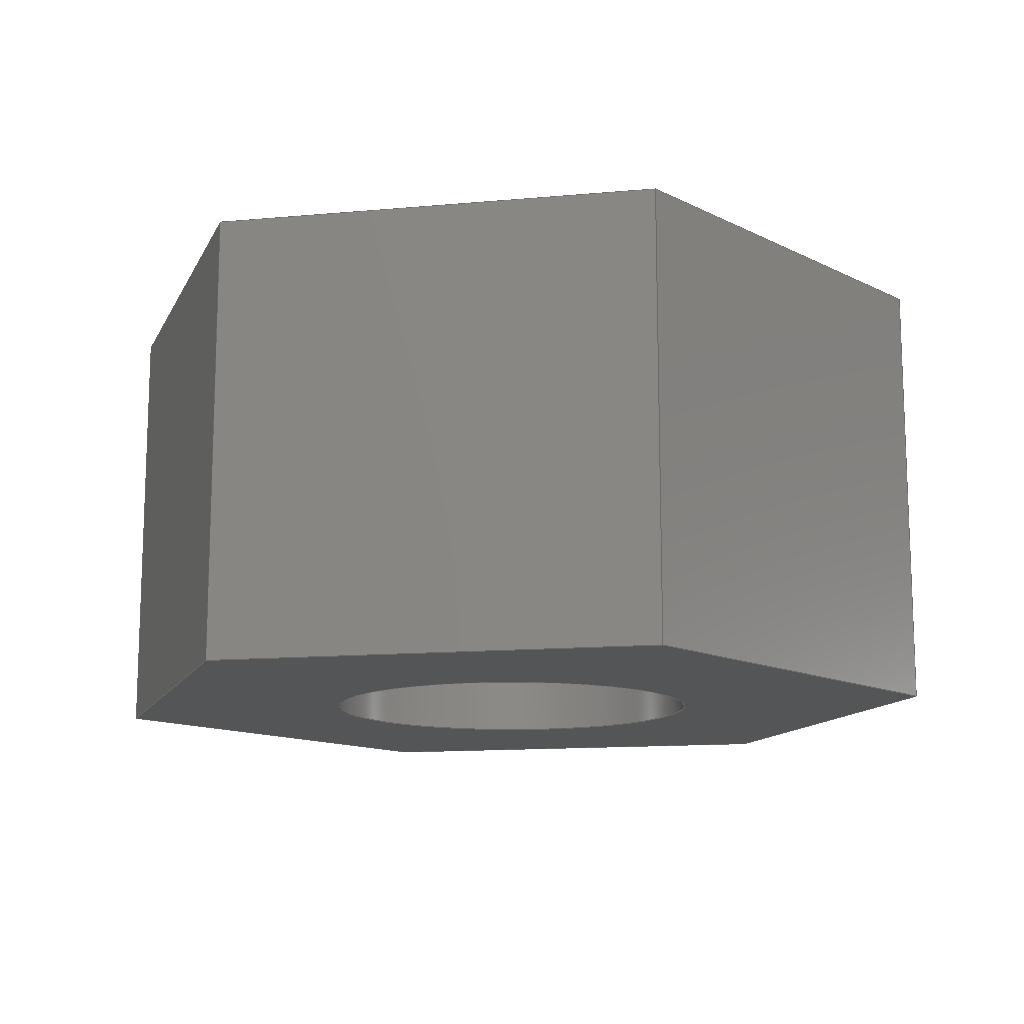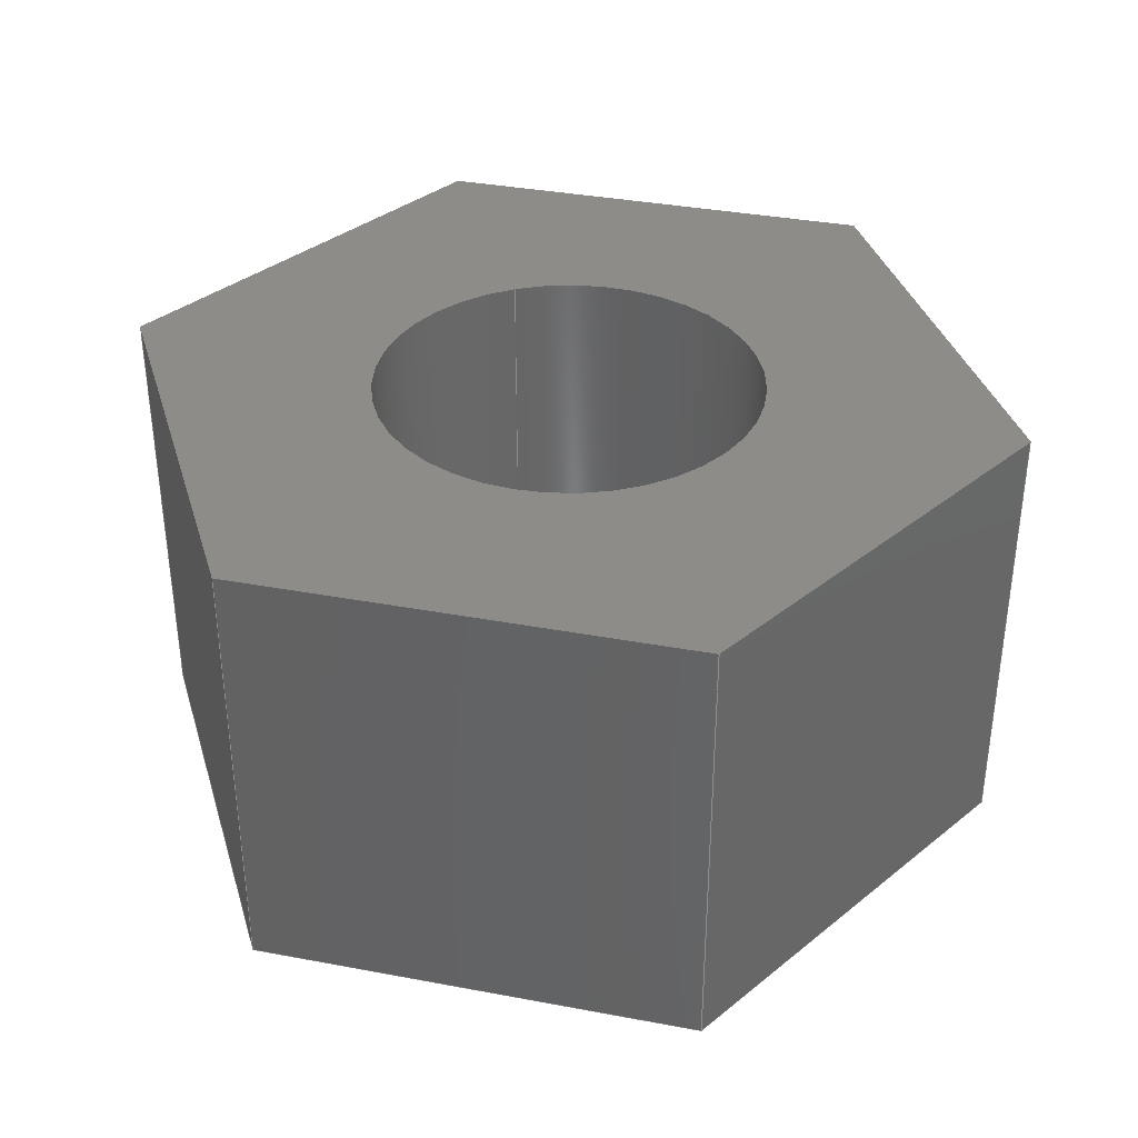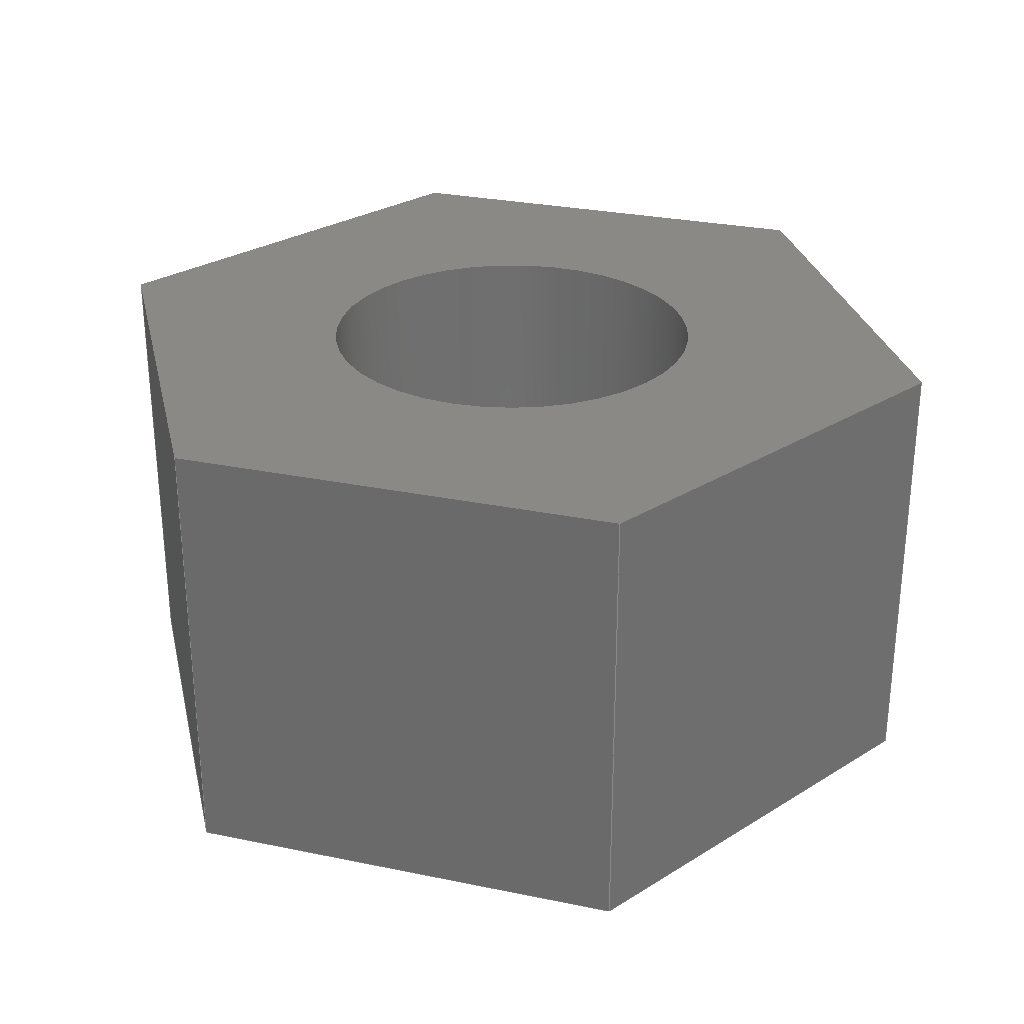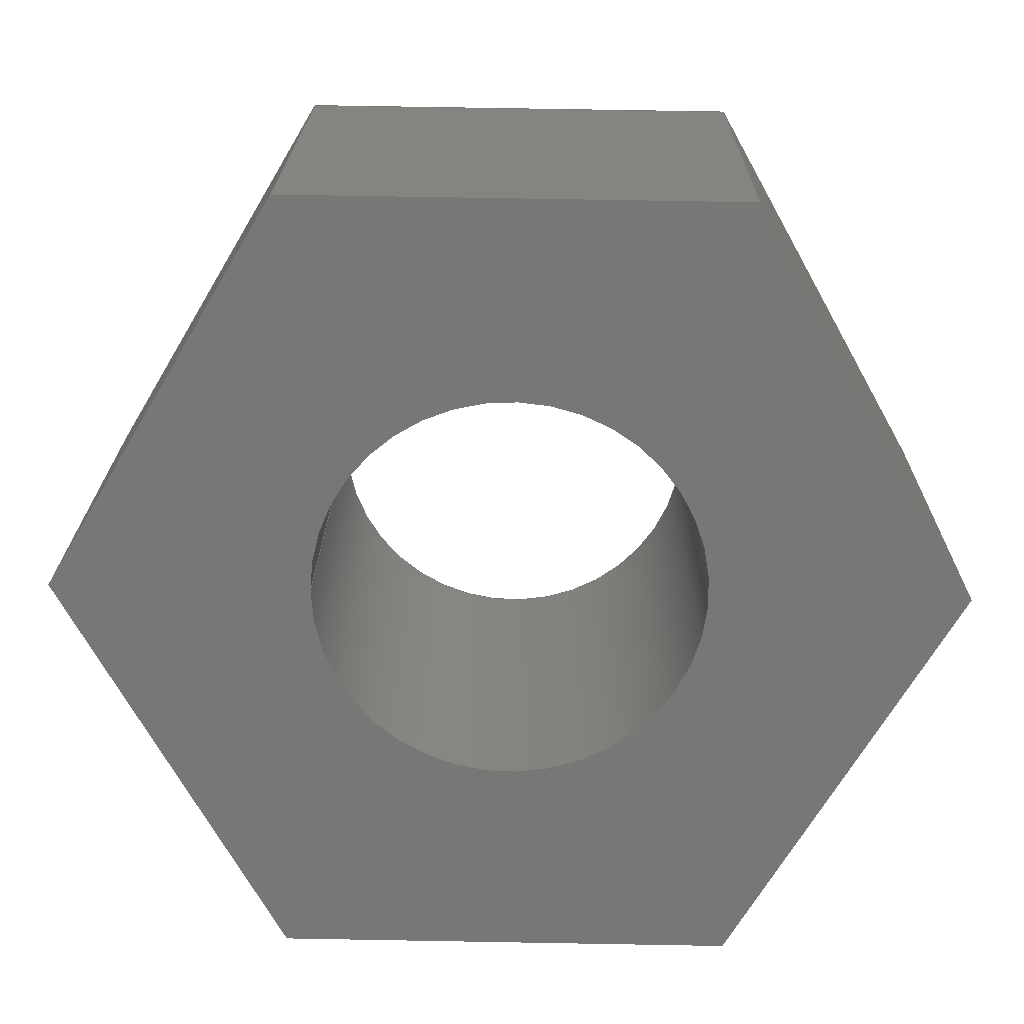
<metadata>
{"format":"step","ext":"step","renderer":"f3d","projection":"perspective","resolution":1024,"background":"white","views":[{"elev":-13.1,"azim":-169.1,"up":"+Z"},{"elev":36.1,"azim":73.0,"up":"+Z"},{"elev":28.6,"azim":-43.6,"up":"+Z"},{"elev":20.2,"azim":0.6,"up":"+Y"}]}
</metadata>
<code>
ISO-10303-21;
DATA;
#1=MECHANICAL_DESIGN_GEOMETRIC_PRESENTATION_REPRESENTATION('',(#4),#279);
#2=SHAPE_REPRESENTATION_RELATIONSHIP('SRR','None',#286,#3);
#3=ADVANCED_BREP_SHAPE_REPRESENTATION('',(#5),#278);
#4=STYLED_ITEM('',(#295),#5);
#5=MANIFOLD_SOLID_BREP('Body1',#163);
#6=FACE_BOUND('',#33,.T.);
#7=FACE_BOUND('',#35,.T.);
#8=PLANE('',#180);
#9=PLANE('',#181);
#10=PLANE('',#182);
#11=PLANE('',#183);
#12=PLANE('',#184);
#13=PLANE('',#185);
#14=PLANE('',#186);
#15=PLANE('',#187);
#16=FACE_OUTER_BOUND('',#25,.T.);
#17=FACE_OUTER_BOUND('',#26,.T.);
#18=FACE_OUTER_BOUND('',#27,.T.);
#19=FACE_OUTER_BOUND('',#28,.T.);
#20=FACE_OUTER_BOUND('',#29,.T.);
#21=FACE_OUTER_BOUND('',#30,.T.);
#22=FACE_OUTER_BOUND('',#31,.T.);
#23=FACE_OUTER_BOUND('',#32,.T.);
#24=FACE_OUTER_BOUND('',#34,.T.);
#25=EDGE_LOOP('',(#111,#112,#113,#114));
#26=EDGE_LOOP('',(#115,#116,#117,#118));
#27=EDGE_LOOP('',(#119,#120,#121,#122));
#28=EDGE_LOOP('',(#123,#124,#125,#126));
#29=EDGE_LOOP('',(#127,#128,#129,#130));
#30=EDGE_LOOP('',(#131,#132,#133,#134));
#31=EDGE_LOOP('',(#135,#136,#137,#138));
#32=EDGE_LOOP('',(#139,#140,#141,#142,#143,#144));
#33=EDGE_LOOP('',(#145));
#34=EDGE_LOOP('',(#146,#147,#148,#149,#150,#151));
#35=EDGE_LOOP('',(#152));
#36=LINE('',#236,#55);
#37=LINE('',#241,#56);
#38=LINE('',#243,#57);
#39=LINE('',#245,#58);
#40=LINE('',#246,#59);
#41=LINE('',#249,#60);
#42=LINE('',#251,#61);
#43=LINE('',#252,#62);
#44=LINE('',#255,#63);
#45=LINE('',#257,#64);
#46=LINE('',#258,#65);
#47=LINE('',#261,#66);
#48=LINE('',#263,#67);
#49=LINE('',#264,#68);
#50=LINE('',#267,#69);
#51=LINE('',#269,#70);
#52=LINE('',#270,#71);
#53=LINE('',#272,#72);
#54=LINE('',#273,#73);
#55=VECTOR('',#194,1.5);
#56=VECTOR('',#199,1);
#57=VECTOR('',#200,1);
#58=VECTOR('',#201,1);
#59=VECTOR('',#202,1);
#60=VECTOR('',#205,1);
#61=VECTOR('',#206,1);
#62=VECTOR('',#207,1);
#63=VECTOR('',#210,1);
#64=VECTOR('',#211,1);
#65=VECTOR('',#212,1);
#66=VECTOR('',#215,1);
#67=VECTOR('',#216,1);
#68=VECTOR('',#217,1);
#69=VECTOR('',#220,1);
#70=VECTOR('',#221,1);
#71=VECTOR('',#222,1);
#72=VECTOR('',#225,1);
#73=VECTOR('',#226,1);
#74=CIRCLE('',#178,1.5);
#75=CIRCLE('',#179,1.5);
#76=VERTEX_POINT('',#233);
#77=VERTEX_POINT('',#235);
#78=VERTEX_POINT('',#239);
#79=VERTEX_POINT('',#240);
#80=VERTEX_POINT('',#242);
#81=VERTEX_POINT('',#244);
#82=VERTEX_POINT('',#248);
#83=VERTEX_POINT('',#250);
#84=VERTEX_POINT('',#254);
#85=VERTEX_POINT('',#256);
#86=VERTEX_POINT('',#260);
#87=VERTEX_POINT('',#262);
#88=VERTEX_POINT('',#266);
#89=VERTEX_POINT('',#268);
#90=EDGE_CURVE('',#76,#76,#74,.T.);
#91=EDGE_CURVE('',#76,#77,#36,.T.);
#92=EDGE_CURVE('',#77,#77,#75,.T.);
#93=EDGE_CURVE('',#78,#79,#37,.T.);
#94=EDGE_CURVE('',#79,#80,#38,.T.);
#95=EDGE_CURVE('',#81,#80,#39,.T.);
#96=EDGE_CURVE('',#78,#81,#40,.T.);
#97=EDGE_CURVE('',#82,#78,#41,.T.);
#98=EDGE_CURVE('',#83,#81,#42,.T.);
#99=EDGE_CURVE('',#82,#83,#43,.T.);
#100=EDGE_CURVE('',#84,#82,#44,.T.);
#101=EDGE_CURVE('',#85,#83,#45,.T.);
#102=EDGE_CURVE('',#84,#85,#46,.T.);
#103=EDGE_CURVE('',#86,#84,#47,.T.);
#104=EDGE_CURVE('',#87,#85,#48,.T.);
#105=EDGE_CURVE('',#86,#87,#49,.T.);
#106=EDGE_CURVE('',#88,#86,#50,.T.);
#107=EDGE_CURVE('',#89,#87,#51,.T.);
#108=EDGE_CURVE('',#88,#89,#52,.T.);
#109=EDGE_CURVE('',#79,#88,#53,.T.);
#110=EDGE_CURVE('',#80,#89,#54,.T.);
#111=ORIENTED_EDGE('',*,*,#90,.F.);
#112=ORIENTED_EDGE('',*,*,#91,.T.);
#113=ORIENTED_EDGE('',*,*,#92,.T.);
#114=ORIENTED_EDGE('',*,*,#91,.F.);
#115=ORIENTED_EDGE('',*,*,#93,.T.);
#116=ORIENTED_EDGE('',*,*,#94,.T.);
#117=ORIENTED_EDGE('',*,*,#95,.F.);
#118=ORIENTED_EDGE('',*,*,#96,.F.);
#119=ORIENTED_EDGE('',*,*,#97,.T.);
#120=ORIENTED_EDGE('',*,*,#96,.T.);
#121=ORIENTED_EDGE('',*,*,#98,.F.);
#122=ORIENTED_EDGE('',*,*,#99,.F.);
#123=ORIENTED_EDGE('',*,*,#100,.T.);
#124=ORIENTED_EDGE('',*,*,#99,.T.);
#125=ORIENTED_EDGE('',*,*,#101,.F.);
#126=ORIENTED_EDGE('',*,*,#102,.F.);
#127=ORIENTED_EDGE('',*,*,#103,.T.);
#128=ORIENTED_EDGE('',*,*,#102,.T.);
#129=ORIENTED_EDGE('',*,*,#104,.F.);
#130=ORIENTED_EDGE('',*,*,#105,.F.);
#131=ORIENTED_EDGE('',*,*,#106,.T.);
#132=ORIENTED_EDGE('',*,*,#105,.T.);
#133=ORIENTED_EDGE('',*,*,#107,.F.);
#134=ORIENTED_EDGE('',*,*,#108,.F.);
#135=ORIENTED_EDGE('',*,*,#109,.T.);
#136=ORIENTED_EDGE('',*,*,#108,.T.);
#137=ORIENTED_EDGE('',*,*,#110,.F.);
#138=ORIENTED_EDGE('',*,*,#94,.F.);
#139=ORIENTED_EDGE('',*,*,#110,.T.);
#140=ORIENTED_EDGE('',*,*,#107,.T.);
#141=ORIENTED_EDGE('',*,*,#104,.T.);
#142=ORIENTED_EDGE('',*,*,#101,.T.);
#143=ORIENTED_EDGE('',*,*,#98,.T.);
#144=ORIENTED_EDGE('',*,*,#95,.T.);
#145=ORIENTED_EDGE('',*,*,#90,.T.);
#146=ORIENTED_EDGE('',*,*,#109,.F.);
#147=ORIENTED_EDGE('',*,*,#93,.F.);
#148=ORIENTED_EDGE('',*,*,#97,.F.);
#149=ORIENTED_EDGE('',*,*,#100,.F.);
#150=ORIENTED_EDGE('',*,*,#103,.F.);
#151=ORIENTED_EDGE('',*,*,#106,.F.);
#152=ORIENTED_EDGE('',*,*,#92,.F.);
#153=CYLINDRICAL_SURFACE('',#177,1.5);
#154=ADVANCED_FACE('',(#16),#153,.F.);
#155=ADVANCED_FACE('',(#17),#8,.T.);
#156=ADVANCED_FACE('',(#18),#9,.T.);
#157=ADVANCED_FACE('',(#19),#10,.T.);
#158=ADVANCED_FACE('',(#20),#11,.T.);
#159=ADVANCED_FACE('',(#21),#12,.T.);
#160=ADVANCED_FACE('',(#22),#13,.T.);
#161=ADVANCED_FACE('',(#23,#6),#14,.T.);
#162=ADVANCED_FACE('',(#24,#7),#15,.F.);
#163=CLOSED_SHELL('',(#154,#155,#156,#157,#158,#159,#160,#161,#162));
#164=DERIVED_UNIT_ELEMENT(#166,1);
#165=DERIVED_UNIT_ELEMENT(#281,3);
#166=(
MASS_UNIT()
NAMED_UNIT(*)
SI_UNIT(.KILO.,.GRAM.)
);
#167=DERIVED_UNIT((#164,#165));
#168=MEASURE_REPRESENTATION_ITEM('density measure',
POSITIVE_RATIO_MEASURE(7850),#167);
#169=PROPERTY_DEFINITION_REPRESENTATION(#174,#171);
#170=PROPERTY_DEFINITION_REPRESENTATION(#175,#172);
#171=REPRESENTATION('material name',(#173),#278);
#172=REPRESENTATION('density',(#168),#278);
#173=DESCRIPTIVE_REPRESENTATION_ITEM('Steel','Steel');
#174=PROPERTY_DEFINITION('material property','material name',#288);
#175=PROPERTY_DEFINITION('material property','density of part',#288);
#176=AXIS2_PLACEMENT_3D('placement',#231,#188,#189);
#177=AXIS2_PLACEMENT_3D('',#232,#190,#191);
#178=AXIS2_PLACEMENT_3D('',#234,#192,#193);
#179=AXIS2_PLACEMENT_3D('',#237,#195,#196);
#180=AXIS2_PLACEMENT_3D('',#238,#197,#198);
#181=AXIS2_PLACEMENT_3D('',#247,#203,#204);
#182=AXIS2_PLACEMENT_3D('',#253,#208,#209);
#183=AXIS2_PLACEMENT_3D('',#259,#213,#214);
#184=AXIS2_PLACEMENT_3D('',#265,#218,#219);
#185=AXIS2_PLACEMENT_3D('',#271,#223,#224);
#186=AXIS2_PLACEMENT_3D('',#274,#227,#228);
#187=AXIS2_PLACEMENT_3D('',#275,#229,#230);
#188=DIRECTION('axis',(0,0,1));
#189=DIRECTION('refdir',(1,0,0));
#190=DIRECTION('center_axis',(0,0,1));
#191=DIRECTION('ref_axis',(1,0,0));
#192=DIRECTION('center_axis',(0,0,-1));
#193=DIRECTION('ref_axis',(1,0,0));
#194=DIRECTION('',(0,0,-1));
#195=DIRECTION('center_axis',(0,0,-1));
#196=DIRECTION('ref_axis',(1,0,0));
#197=DIRECTION('center_axis',(0.859,-0.5119,0));
#198=DIRECTION('ref_axis',(0.5119,0.859,0));
#199=DIRECTION('',(0.5119,0.859,0));
#200=DIRECTION('',(0,0,1));
#201=DIRECTION('',(0.5119,0.859,0));
#202=DIRECTION('',(0,0,1));
#203=DIRECTION('center_axis',(-0.01381,-0.9999,0));
#204=DIRECTION('ref_axis',(0.9999,-0.01381,0));
#205=DIRECTION('',(0.9999,-0.01381,0));
#206=DIRECTION('',(0.9999,-0.01381,0));
#207=DIRECTION('',(0,0,1));
#208=DIRECTION('center_axis',(-0.8728,-0.488,0));
#209=DIRECTION('ref_axis',(0.488,-0.8728,0));
#210=DIRECTION('',(0.488,-0.8728,0));
#211=DIRECTION('',(0.488,-0.8728,0));
#212=DIRECTION('',(0,0,1));
#213=DIRECTION('center_axis',(-0.859,0.5119,0));
#214=DIRECTION('ref_axis',(-0.5119,-0.859,0));
#215=DIRECTION('',(-0.5119,-0.859,0));
#216=DIRECTION('',(-0.5119,-0.859,0));
#217=DIRECTION('',(0,0,1));
#218=DIRECTION('center_axis',(0.01381,0.9999,0));
#219=DIRECTION('ref_axis',(-0.9999,0.01381,0));
#220=DIRECTION('',(-0.9999,0.01381,0));
#221=DIRECTION('',(-0.9999,0.01381,0));
#222=DIRECTION('',(0,0,1));
#223=DIRECTION('center_axis',(0.8728,0.488,0));
#224=DIRECTION('ref_axis',(-0.488,0.8728,0));
#225=DIRECTION('',(-0.488,0.8728,0));
#226=DIRECTION('',(-0.488,0.8728,0));
#227=DIRECTION('center_axis',(0,0,1));
#228=DIRECTION('ref_axis',(1,0,0));
#229=DIRECTION('center_axis',(0,0,1));
#230=DIRECTION('ref_axis',(1,0,0));
#231=CARTESIAN_POINT('',(0,0,0));
#232=CARTESIAN_POINT('Origin',(0,0,0));
#233=CARTESIAN_POINT('',(-1.5,-1.837e-16,3.5));
#234=CARTESIAN_POINT('Origin',(0,0,3.5));
#235=CARTESIAN_POINT('',(-1.5,-1.837e-16,0));
#236=CARTESIAN_POINT('',(-1.5,-1.837e-16,0));
#237=CARTESIAN_POINT('Origin',(0,0,0));
#238=CARTESIAN_POINT('Origin',(1.69,-3.024,0));
#239=CARTESIAN_POINT('',(1.69,-3.024,0));
#240=CARTESIAN_POINT('',(3.464,-0.04785,0));
#241=CARTESIAN_POINT('',(1.69,-3.024,0));
#242=CARTESIAN_POINT('',(3.464,-0.04785,3.5));
#243=CARTESIAN_POINT('',(3.464,-0.04785,0));
#244=CARTESIAN_POINT('',(1.69,-3.024,3.5));
#245=CARTESIAN_POINT('',(1.69,-3.024,3.5));
#246=CARTESIAN_POINT('',(1.69,-3.024,0));
#247=CARTESIAN_POINT('Origin',(-1.773,-2.976,0));
#248=CARTESIAN_POINT('',(-1.773,-2.976,0));
#249=CARTESIAN_POINT('',(-1.773,-2.976,0));
#250=CARTESIAN_POINT('',(-1.773,-2.976,3.5));
#251=CARTESIAN_POINT('',(-1.773,-2.976,3.5));
#252=CARTESIAN_POINT('',(-1.773,-2.976,0));
#253=CARTESIAN_POINT('Origin',(-3.464,0.04785,0));
#254=CARTESIAN_POINT('',(-3.464,0.04785,0));
#255=CARTESIAN_POINT('',(-3.464,0.04785,0));
#256=CARTESIAN_POINT('',(-3.464,0.04785,3.5));
#257=CARTESIAN_POINT('',(-3.464,0.04785,3.5));
#258=CARTESIAN_POINT('',(-3.464,0.04785,0));
#259=CARTESIAN_POINT('Origin',(-1.69,3.024,0));
#260=CARTESIAN_POINT('',(-1.69,3.024,0));
#261=CARTESIAN_POINT('',(-1.69,3.024,0));
#262=CARTESIAN_POINT('',(-1.69,3.024,3.5));
#263=CARTESIAN_POINT('',(-1.69,3.024,3.5));
#264=CARTESIAN_POINT('',(-1.69,3.024,0));
#265=CARTESIAN_POINT('Origin',(1.773,2.976,0));
#266=CARTESIAN_POINT('',(1.773,2.976,0));
#267=CARTESIAN_POINT('',(1.773,2.976,0));
#268=CARTESIAN_POINT('',(1.773,2.976,3.5));
#269=CARTESIAN_POINT('',(1.773,2.976,3.5));
#270=CARTESIAN_POINT('',(1.773,2.976,0));
#271=CARTESIAN_POINT('Origin',(3.464,-0.04785,0));
#272=CARTESIAN_POINT('',(3.464,-0.04785,0));
#273=CARTESIAN_POINT('',(3.464,-0.04785,3.5));
#274=CARTESIAN_POINT('Origin',(1.332e-14,8.882e-15,
3.5));
#275=CARTESIAN_POINT('Origin',(1.332e-14,8.882e-15,
0));
#276=UNCERTAINTY_MEASURE_WITH_UNIT(LENGTH_MEASURE(0.001),#280,
'DISTANCE_ACCURACY_VALUE',
'Maximum model space distance between geometric entities at asserted c
onnectivities');
#277=UNCERTAINTY_MEASURE_WITH_UNIT(LENGTH_MEASURE(0.001),#280,
'DISTANCE_ACCURACY_VALUE',
'Maximum model space distance between geometric entities at asserted c
onnectivities');
#278=(
GEOMETRIC_REPRESENTATION_CONTEXT(3)
GLOBAL_UNCERTAINTY_ASSIGNED_CONTEXT((#276))
GLOBAL_UNIT_ASSIGNED_CONTEXT((#280,#282,#283))
REPRESENTATION_CONTEXT('','3D')
);
#279=(
GEOMETRIC_REPRESENTATION_CONTEXT(3)
GLOBAL_UNCERTAINTY_ASSIGNED_CONTEXT((#277))
GLOBAL_UNIT_ASSIGNED_CONTEXT((#280,#282,#283))
REPRESENTATION_CONTEXT('','3D')
);
#280=(
LENGTH_UNIT()
NAMED_UNIT(*)
SI_UNIT(.CENTI.,.METRE.)
);
#281=(
LENGTH_UNIT()
NAMED_UNIT(*)
SI_UNIT($,.METRE.)
);
#282=(
NAMED_UNIT(*)
PLANE_ANGLE_UNIT()
SI_UNIT($,.RADIAN.)
);
#283=(
NAMED_UNIT(*)
SI_UNIT($,.STERADIAN.)
SOLID_ANGLE_UNIT()
);
#284=SHAPE_DEFINITION_REPRESENTATION(#285,#286);
#285=PRODUCT_DEFINITION_SHAPE('',$,#288);
#286=SHAPE_REPRESENTATION('',(#176),#278);
#287=PRODUCT_DEFINITION_CONTEXT('part definition',#292,'design');
#288=PRODUCT_DEFINITION('bolt','bolt v1',#289,#287);
#289=PRODUCT_DEFINITION_FORMATION('',$,#294);
#290=PRODUCT_RELATED_PRODUCT_CATEGORY('bolt v1','bolt v1',(#294));
#291=APPLICATION_PROTOCOL_DEFINITION('international standard',
'automotive_design',2009,#292);
#292=APPLICATION_CONTEXT(
'Core Data for Automotive Mechanical Design Process');
#293=PRODUCT_CONTEXT('part definition',#292,'mechanical');
#294=PRODUCT('bolt','bolt v1',$,(#293));
#295=PRESENTATION_STYLE_ASSIGNMENT((#296));
#296=SURFACE_STYLE_USAGE(.BOTH.,#297);
#297=SURFACE_SIDE_STYLE('',(#298));
#298=SURFACE_STYLE_FILL_AREA(#299);
#299=FILL_AREA_STYLE('Steel - Satin',(#300));
#300=FILL_AREA_STYLE_COLOUR('Steel - Satin',#301);
#301=COLOUR_RGB('Steel - Satin',0.6275,0.6275,0.6275);
ENDSEC;
END-ISO-10303-21;

</code>
